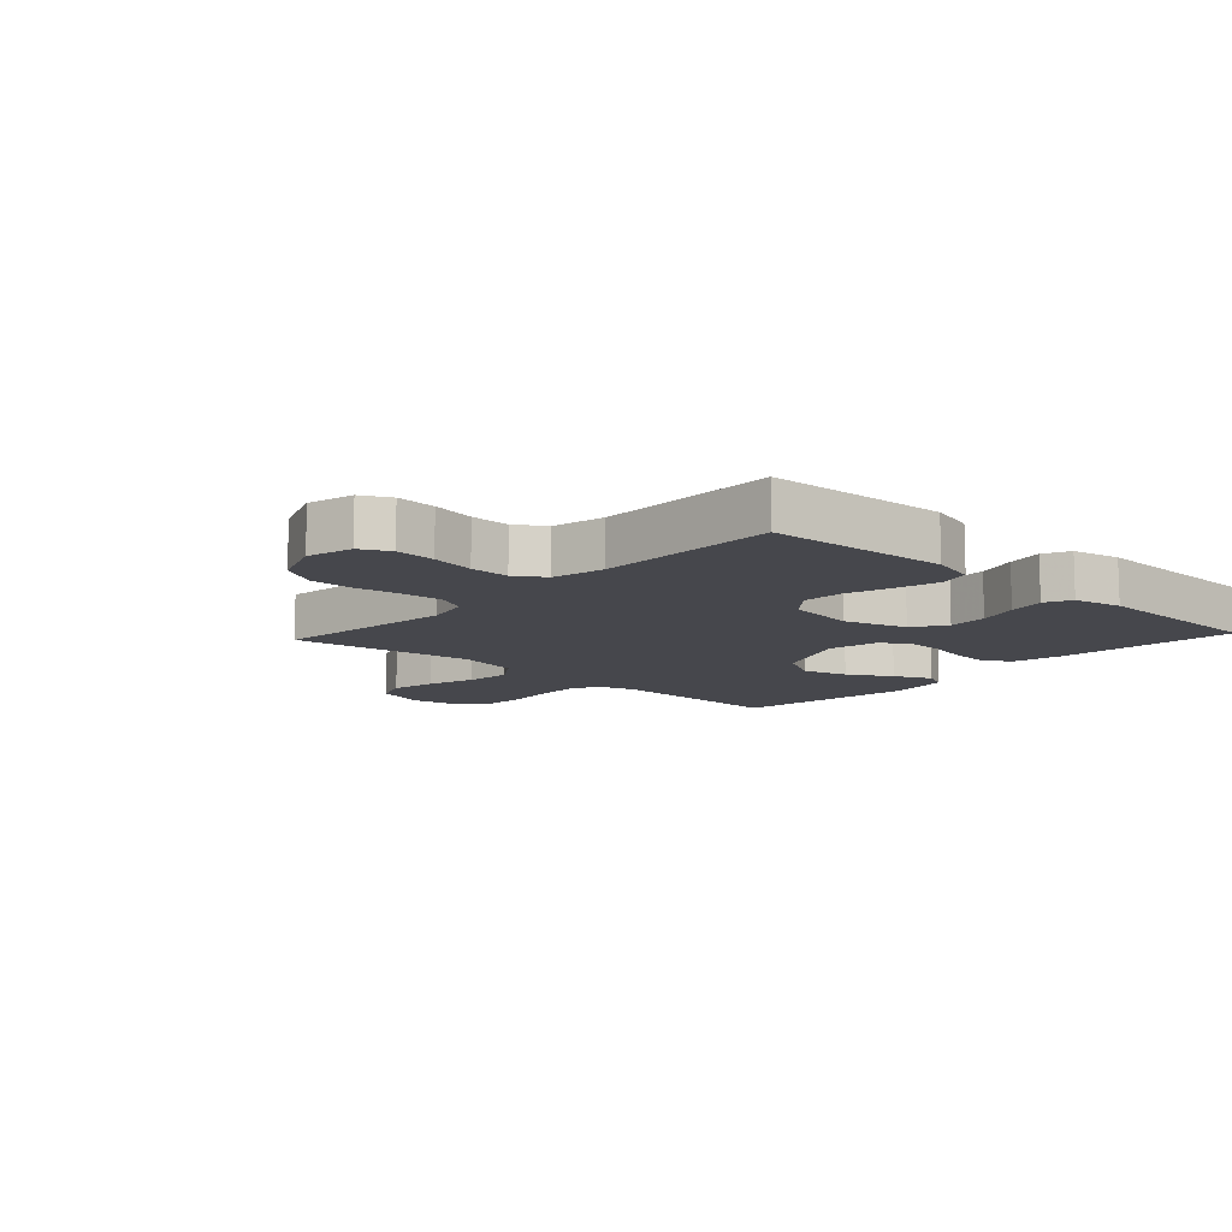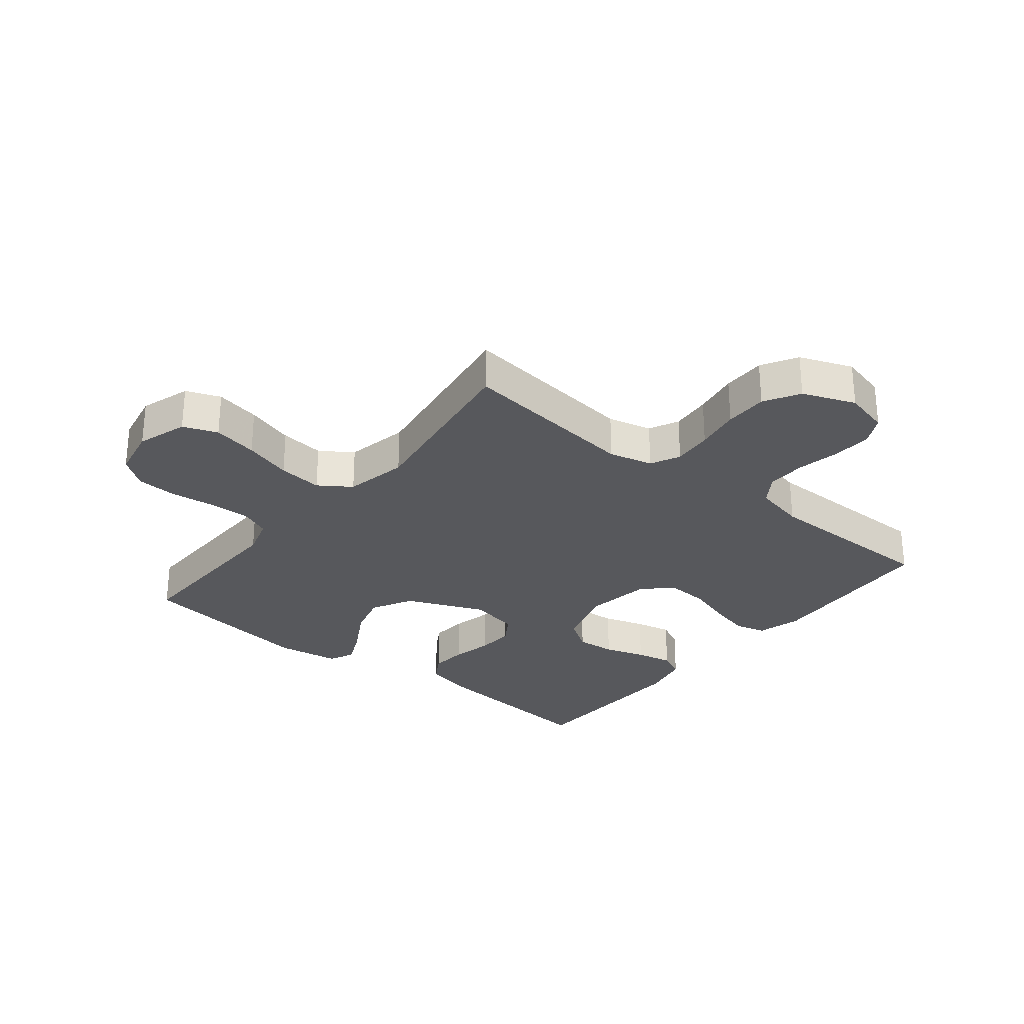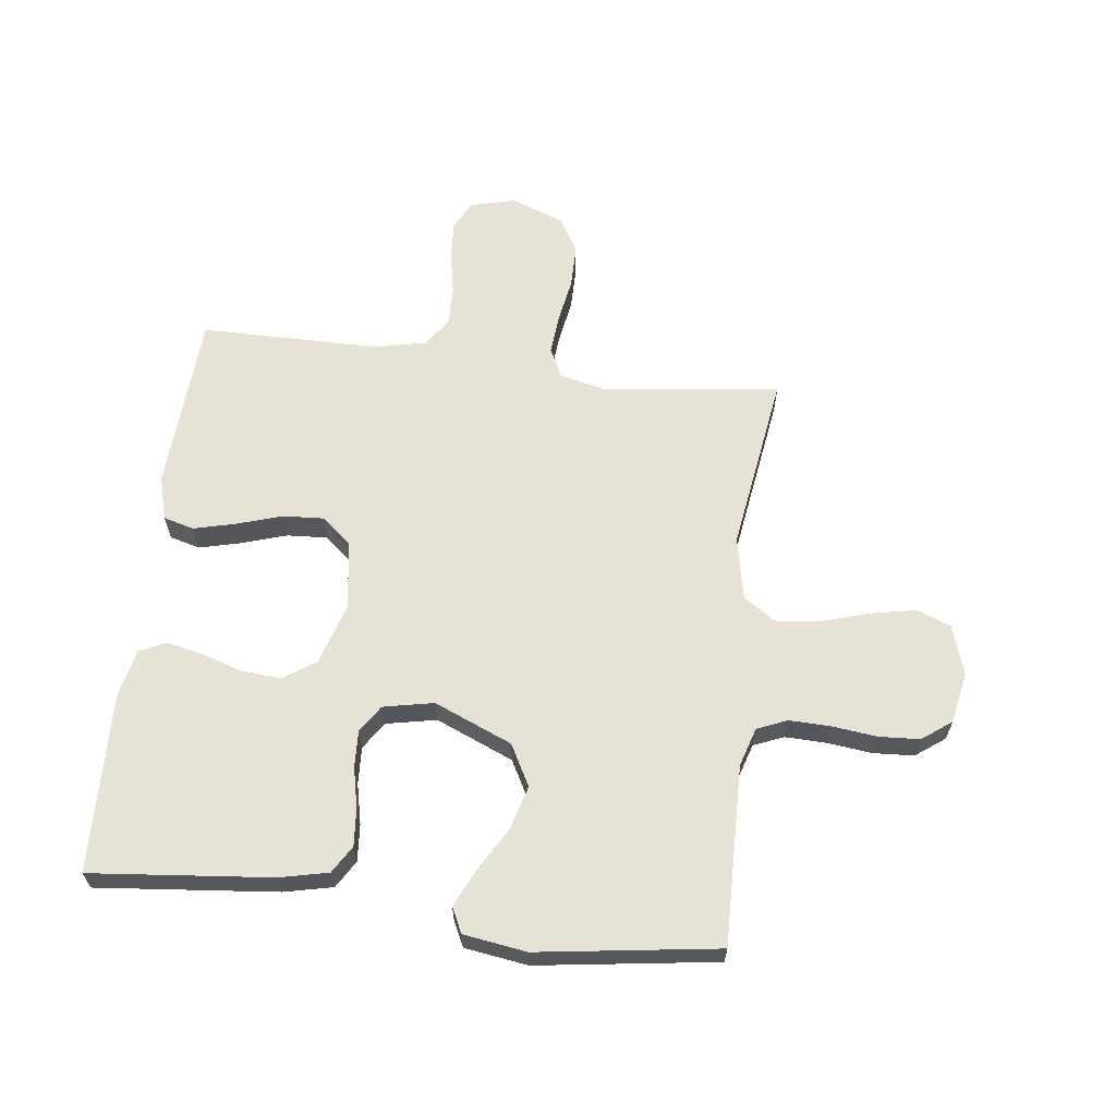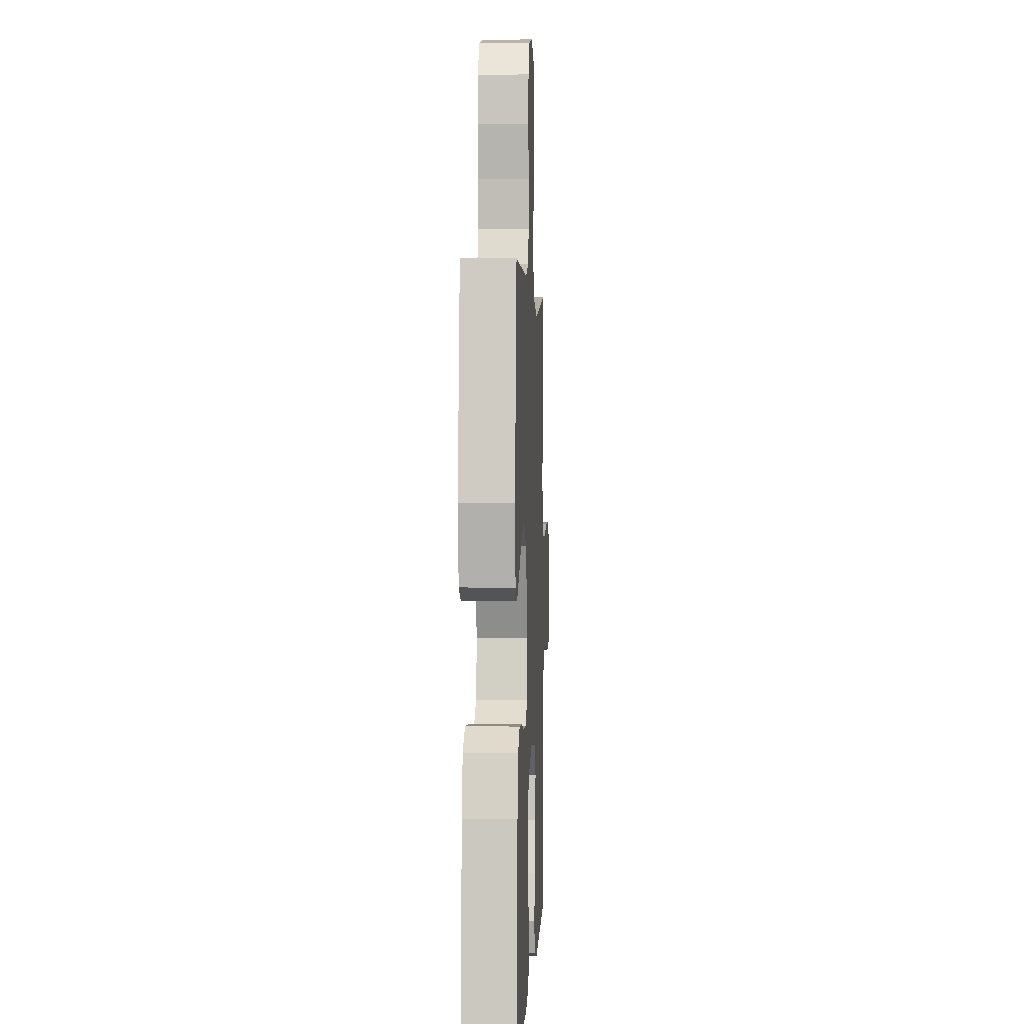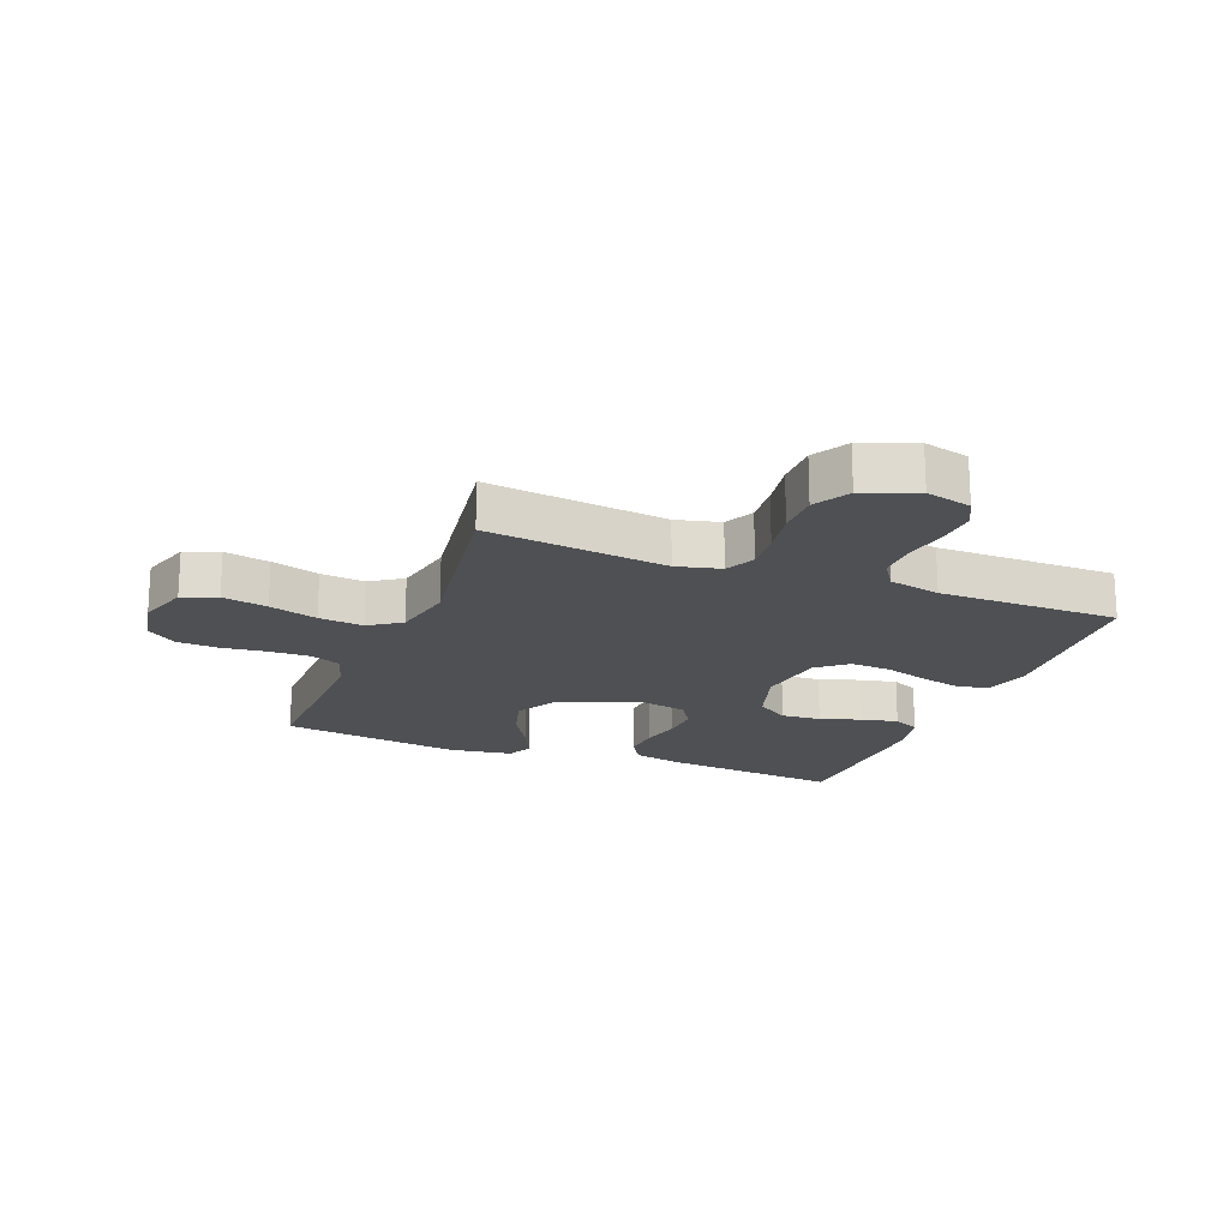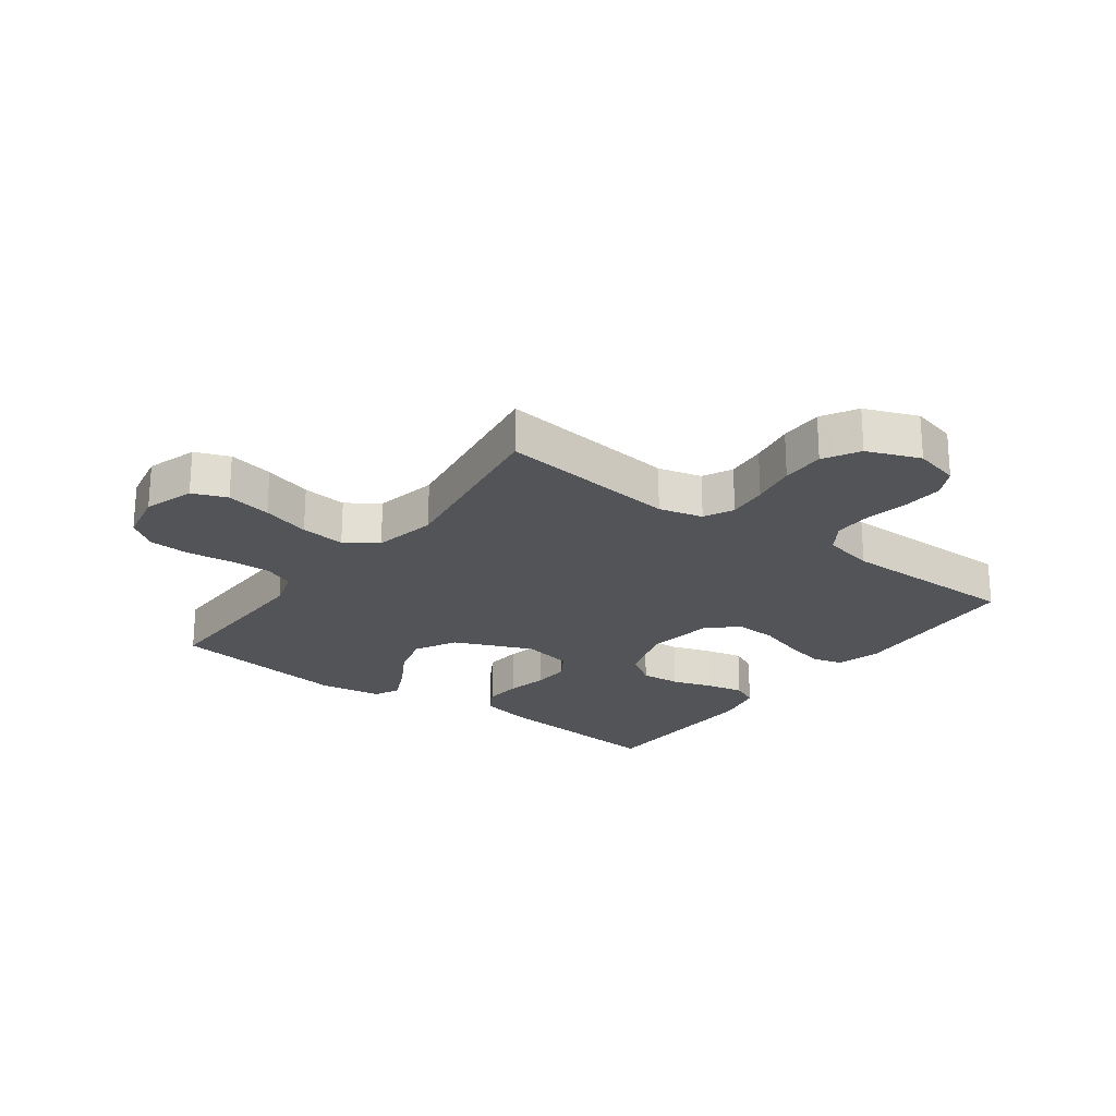
<metadata>
{"format":"obj","ext":"obj","renderer":"f3d","projection":"perspective","resolution":1024,"background":"white","views":[{"elev":-10.9,"azim":137.3,"up":"+Y"},{"elev":-28.6,"azim":51.1,"up":"+Y"},{"elev":63.1,"azim":-83.1,"up":"+Y"},{"elev":2.2,"azim":-87.4,"up":"+Z"},{"elev":-19.0,"azim":68.6,"up":"+Y"},{"elev":-23.0,"azim":53.6,"up":"+Y"}]}
</metadata>
<code>
v 0.5 0.07 -0.5
v 0.2 0.07 -0.518
v 0.126 0.07 -0.498
v 0.112 0.07 -0.447
v 0.129 0.07 -0.378
v 0.153 0.07 -0.302
v 0.157 0.07 -0.234
v 0.115 0.07 -0.184
v 0 0.07 -0.167
v -0.103 0.07 -0.199
v -0.139 0.07 -0.253
v -0.134 0.07 -0.319
v -0.112 0.07 -0.387
v -0.099 0.07 -0.448
v -0.12 0.07 -0.492
v -0.2 0.07 -0.509
v -0.5 0.07 -0.5
v -0.471 0.07 -0.2
v -0.453 0.07 -0.119
v -0.407 0.07 -0.091
v -0.345 0.07 -0.096
v -0.277 0.07 -0.111
v -0.215 0.07 -0.114
v -0.169 0.07 -0.084
v -0.152 0.07 0
v -0.207 0.07 0.13
v -0.276 0.07 0.167
v -0.35 0.07 0.146
v -0.422 0.07 0.104
v -0.484 0.07 0.075
v -0.526 0.07 0.095
v -0.542 0.07 0.2
v -0.5 0.07 0.5
v -0.2 0.07 0.494
v -0.135 0.07 0.514
v -0.114 0.07 0.564
v -0.116 0.07 0.633
v -0.125 0.07 0.708
v -0.121 0.07 0.776
v -0.085 0.07 0.825
v 0 0.07 0.842
v 0.084 0.07 0.815
v 0.106 0.07 0.758
v 0.091 0.07 0.683
v 0.067 0.07 0.603
v 0.059 0.07 0.529
v 0.095 0.07 0.476
v 0.2 0.07 0.455
v 0.5 0.07 0.5
v 0.464 0.07 0.2
v 0.482 0.07 0.127
v 0.531 0.07 0.103
v 0.598 0.07 0.109
v 0.673 0.07 0.122
v 0.745 0.07 0.122
v 0.804 0.07 0.088
v 0.838 0.07 0
v 0.819 0.07 -0.076
v 0.771 0.07 -0.101
v 0.705 0.07 -0.097
v 0.633 0.07 -0.083
v 0.568 0.07 -0.082
v 0.52 0.07 -0.114
v 0.501 0.07 -0.2
v 0.5 0 -0.5
v 0.2 0 -0.518
v 0.126 0 -0.498
v 0.112 0 -0.447
v 0.129 0 -0.378
v 0.153 0 -0.302
v 0.157 0 -0.234
v 0.115 0 -0.184
v 0 0 -0.167
v -0.103 0 -0.199
v -0.139 0 -0.253
v -0.134 0 -0.319
v -0.112 0 -0.387
v -0.099 0 -0.448
v -0.12 0 -0.492
v -0.2 0 -0.509
v -0.5 0 -0.5
v -0.471 0 -0.2
v -0.453 0 -0.119
v -0.407 0 -0.091
v -0.345 0 -0.096
v -0.277 0 -0.111
v -0.215 0 -0.114
v -0.169 0 -0.084
v -0.152 0 0
v -0.207 0 0.13
v -0.276 0 0.167
v -0.35 0 0.146
v -0.422 0 0.104
v -0.484 0 0.075
v -0.526 0 0.095
v -0.542 0 0.2
v -0.5 0 0.5
v -0.2 0 0.494
v -0.135 0 0.514
v -0.114 0 0.564
v -0.116 0 0.633
v -0.125 0 0.708
v -0.121 0 0.776
v -0.085 0 0.825
v 0 0 0.842
v 0.084 0 0.815
v 0.106 0 0.758
v 0.091 0 0.683
v 0.067 0 0.603
v 0.059 0 0.529
v 0.095 0 0.476
v 0.2 0 0.455
v 0.5 0 0.5
v 0.464 0 0.2
v 0.482 0 0.127
v 0.531 0 0.103
v 0.598 0 0.109
v 0.673 0 0.122
v 0.745 0 0.122
v 0.804 0 0.088
v 0.838 0 0
v 0.819 0 -0.076
v 0.771 0 -0.101
v 0.705 0 -0.097
v 0.633 0 -0.083
v 0.568 0 -0.082
v 0.52 0 -0.114
v 0.501 0 -0.2
f 58 59 60 61
f 58 61 62
f 57 58 62
f 56 57 62
f 53 54 55 56
f 52 53 56 62
f 51 52 62 63
f 48 49 50
f 47 48 50 51
f 42 43 44 45
f 42 45 46
f 41 42 46
f 40 41 46
f 37 38 39 40
f 36 37 40 46
f 35 36 46 47
f 31 32 33 34
f 28 29 30 31
f 28 31 34 35
f 19 20 21 22
f 19 22 23
f 18 19 23
f 17 18 23
f 16 17 23 24
f 12 13 14 15
f 12 15 16 24
f 3 4 5 6
f 1 2 3 6
f 64 1 6 7
f 63 64 7 8
f 51 63 8 9
f 47 51 9 10
f 27 28 35 47
f 26 27 47
f 25 26 47
f 25 47 10 11
f 24 25 11
f 11 12 24
f 125 124 123 122
f 126 125 122
f 126 122 121
f 126 121 120
f 120 119 118 117
f 126 120 117 116
f 127 126 116 115
f 114 113 112
f 115 114 112 111
f 109 108 107 106
f 110 109 106
f 110 106 105
f 110 105 104
f 104 103 102 101
f 110 104 101 100
f 111 110 100 99
f 98 97 96 95
f 95 94 93 92
f 99 98 95 92
f 86 85 84 83
f 87 86 83
f 87 83 82
f 87 82 81
f 88 87 81 80
f 79 78 77 76
f 88 80 79 76
f 70 69 68 67
f 70 67 66 65
f 71 70 65 128
f 72 71 128 127
f 73 72 127 115
f 74 73 115 111
f 111 99 92 91
f 111 91 90
f 111 90 89
f 75 74 111 89
f 75 89 88
f 88 76 75
f 1 65 66 2
f 2 66 67 3
f 3 67 68 4
f 4 68 69 5
f 5 69 70 6
f 6 70 71 7
f 7 71 72 8
f 8 72 73 9
f 9 73 74 10
f 10 74 75 11
f 11 75 76 12
f 12 76 77 13
f 13 77 78 14
f 14 78 79 15
f 15 79 80 16
f 16 80 81 17
f 17 81 82 18
f 18 82 83 19
f 19 83 84 20
f 20 84 85 21
f 21 85 86 22
f 22 86 87 23
f 23 87 88 24
f 24 88 89 25
f 25 89 90 26
f 26 90 91 27
f 27 91 92 28
f 28 92 93 29
f 29 93 94 30
f 30 94 95 31
f 31 95 96 32
f 32 96 97 33
f 33 97 98 34
f 34 98 99 35
f 35 99 100 36
f 36 100 101 37
f 37 101 102 38
f 38 102 103 39
f 39 103 104 40
f 40 104 105 41
f 41 105 106 42
f 42 106 107 43
f 43 107 108 44
f 44 108 109 45
f 45 109 110 46
f 46 110 111 47
f 47 111 112 48
f 48 112 113 49
f 49 113 114 50
f 50 114 115 51
f 51 115 116 52
f 52 116 117 53
f 53 117 118 54
f 54 118 119 55
f 55 119 120 56
f 56 120 121 57
f 57 121 122 58
f 58 122 123 59
f 59 123 124 60
f 60 124 125 61
f 61 125 126 62
f 62 126 127 63
f 63 127 128 64
f 64 128 65 1

</code>
